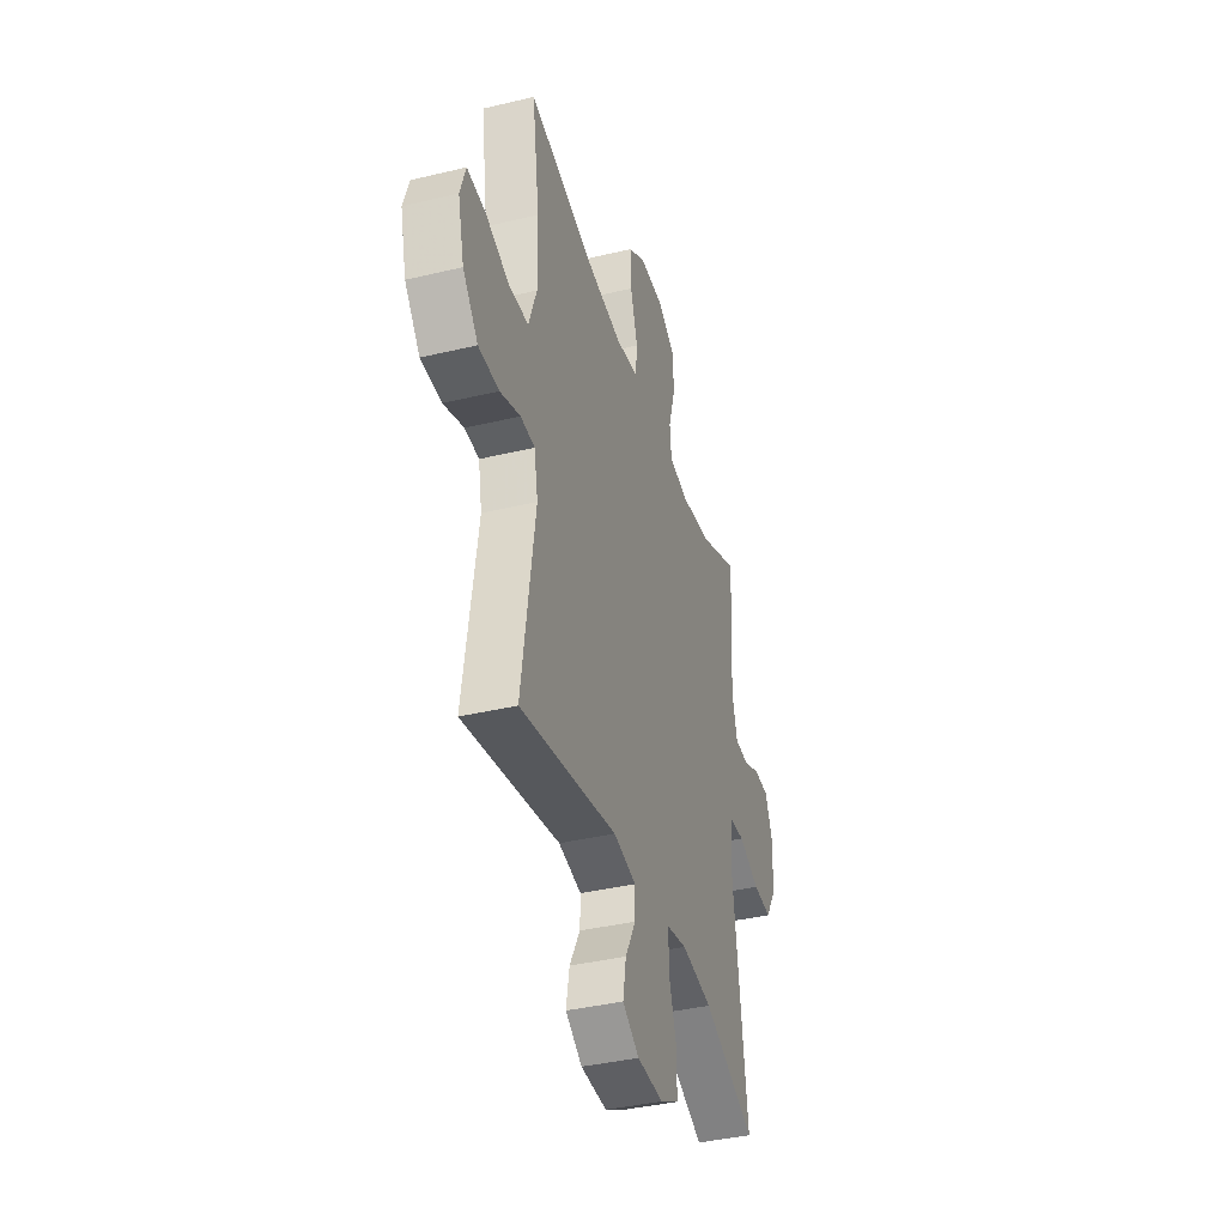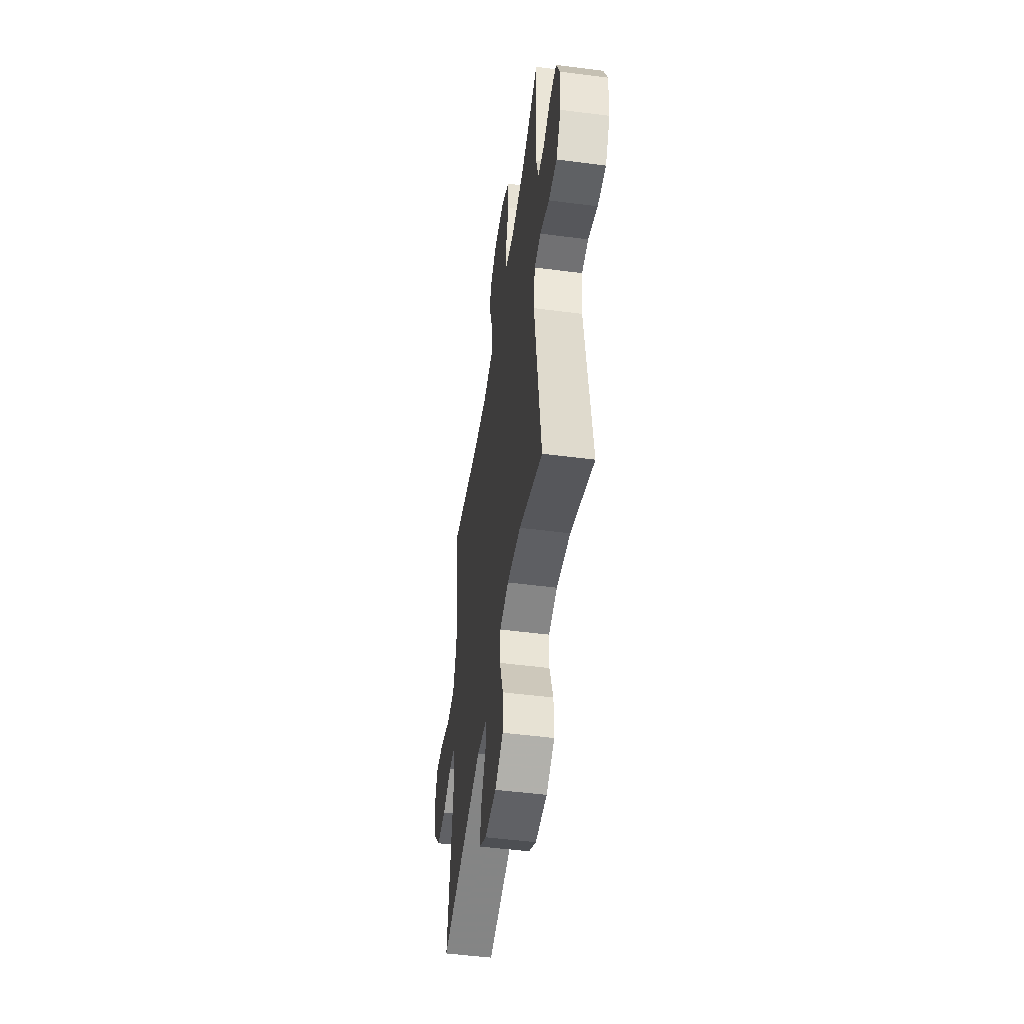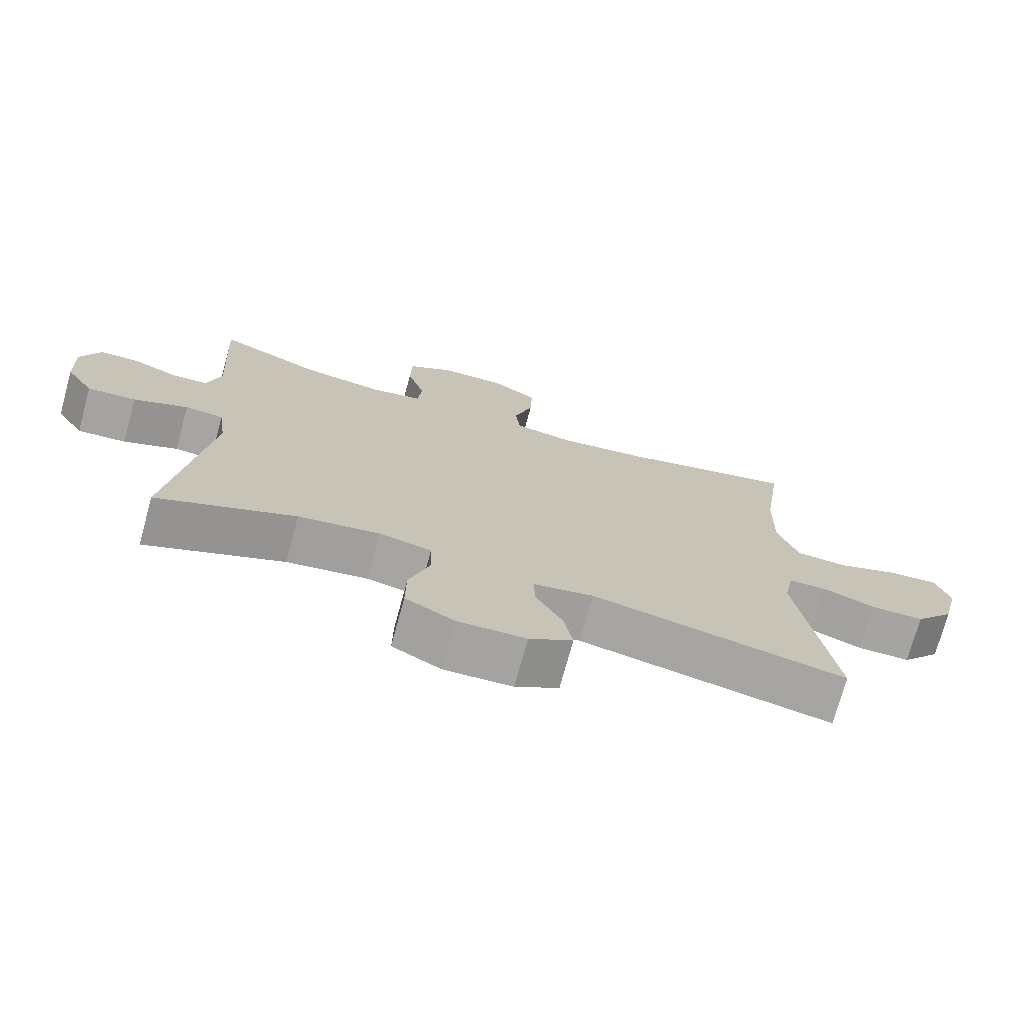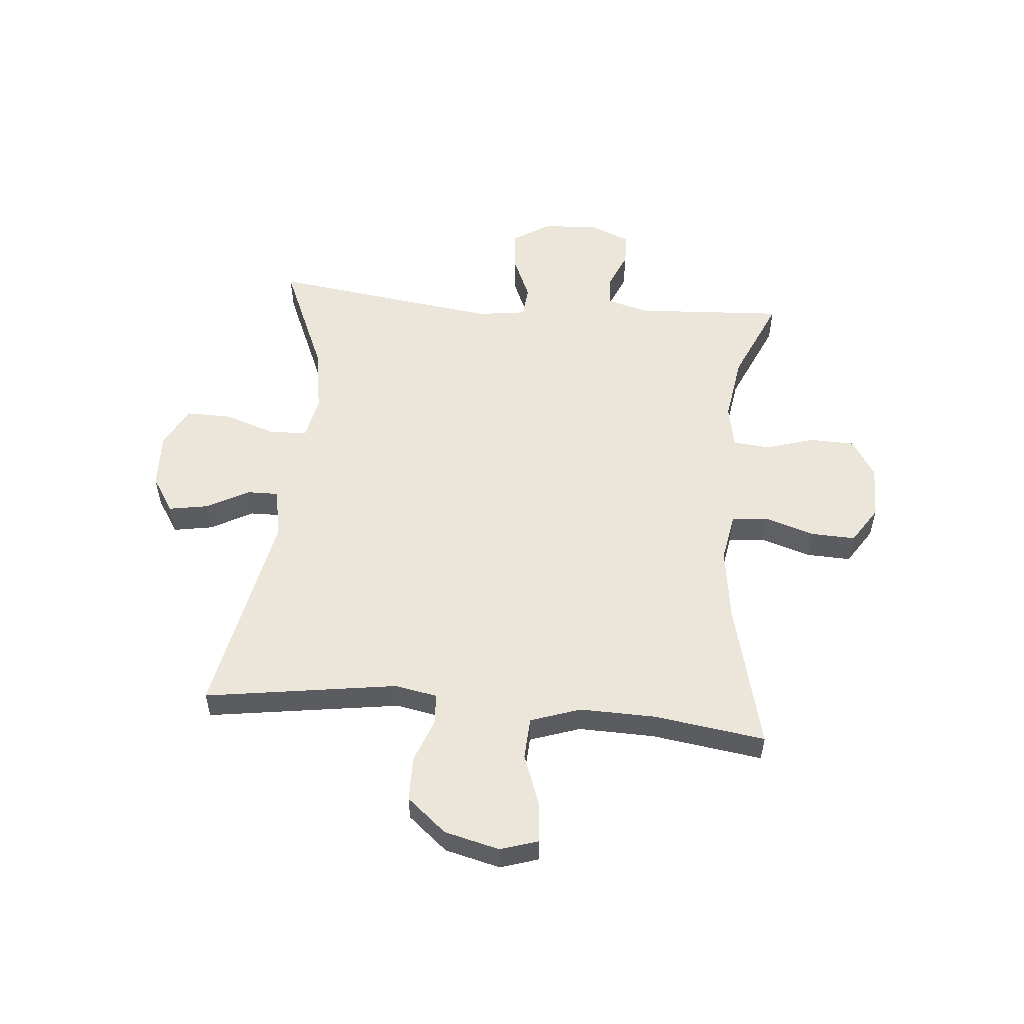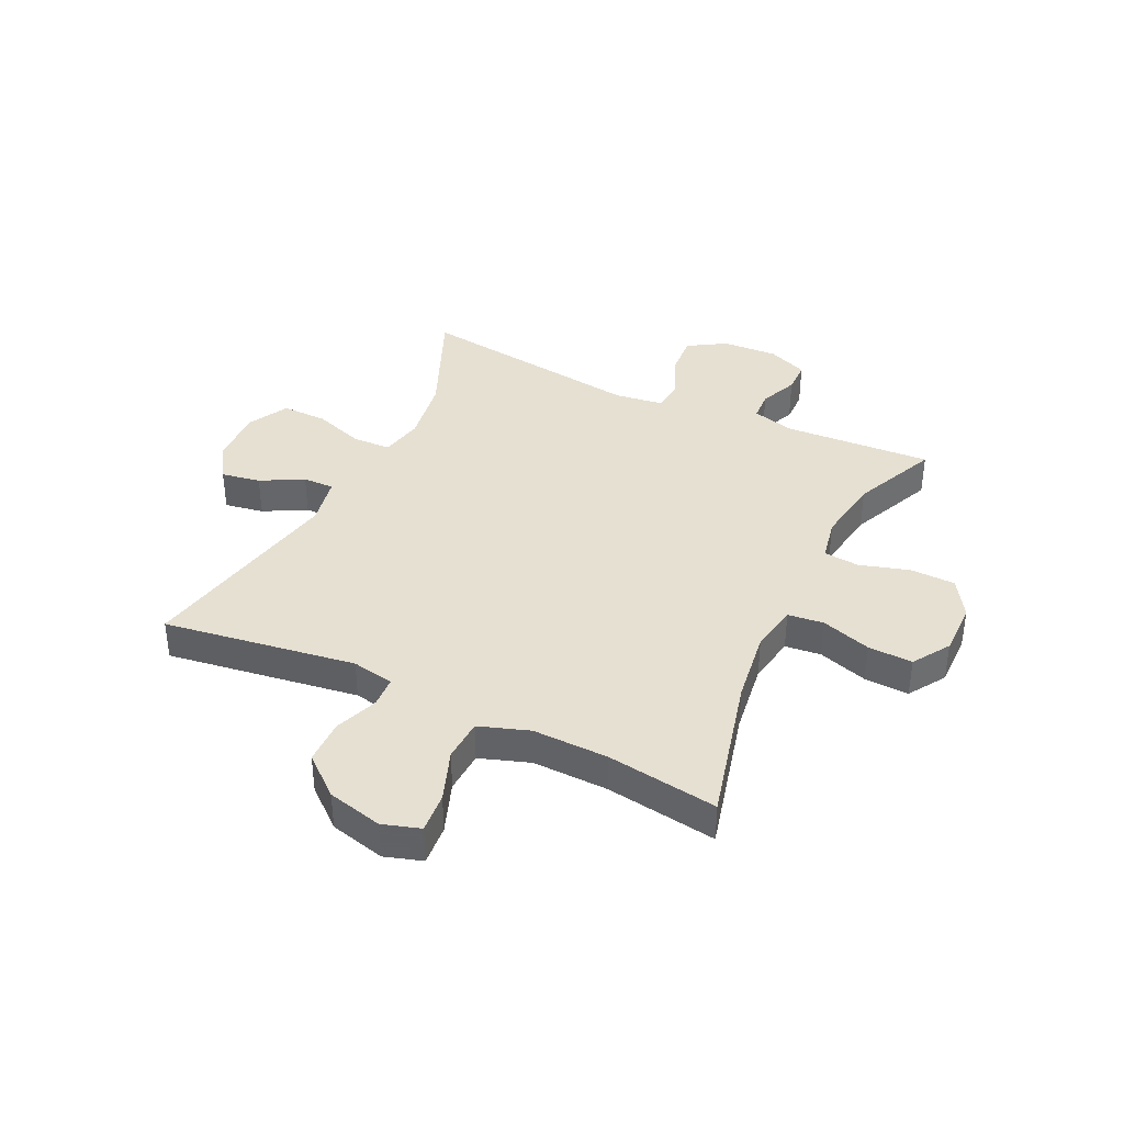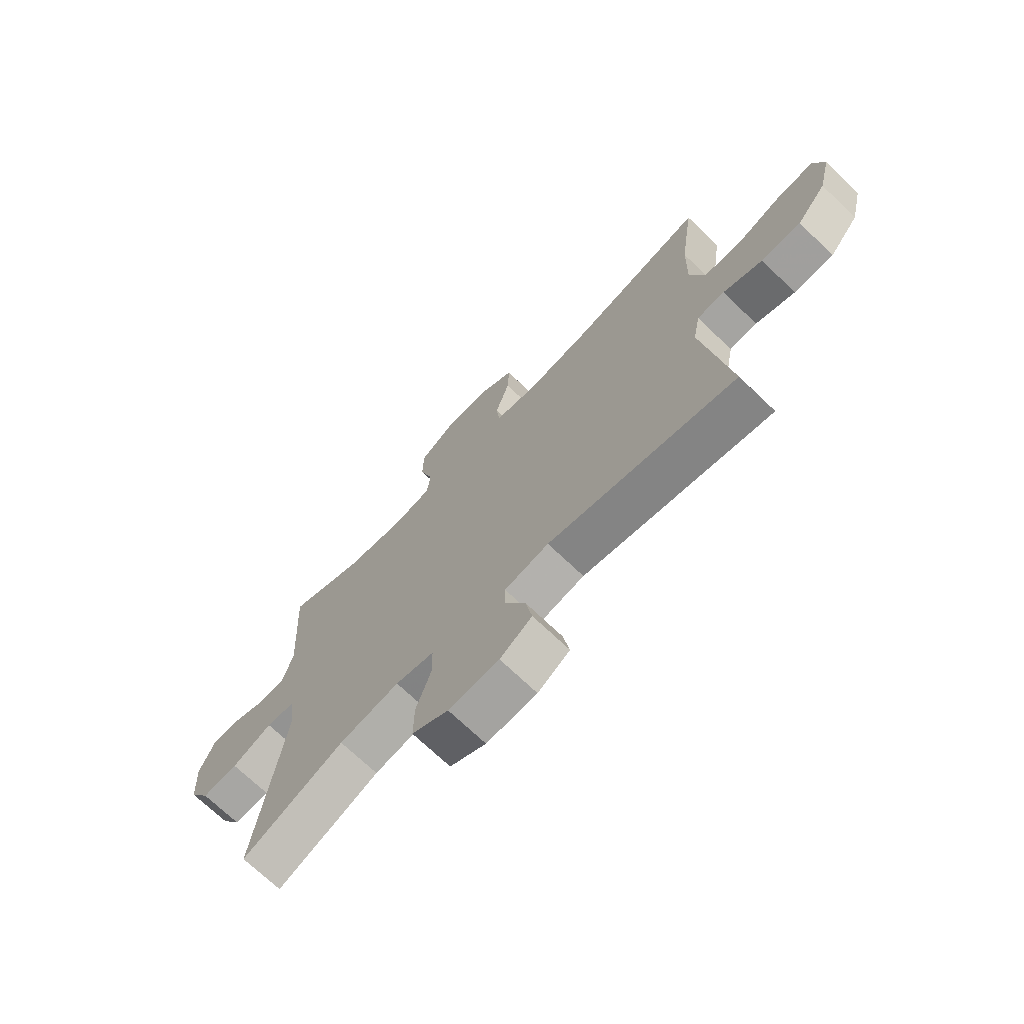
<metadata>
{"format":"obj","ext":"obj","renderer":"f3d","projection":"perspective","resolution":1024,"background":"white","views":[{"elev":-39.0,"azim":-73.3,"up":"+Z"},{"elev":-50.2,"azim":81.9,"up":"+Z"},{"elev":-73.5,"azim":164.7,"up":"+Z"},{"elev":54.3,"azim":-84.9,"up":"+Y"},{"elev":38.5,"azim":-64.4,"up":"+Y"},{"elev":-70.9,"azim":-133.8,"up":"+Z"}]}
</metadata>
<code>
v 0.5 0.07 -0.5
v 0.3 0.07 -0.414
v 0.182 0.07 -0.395
v 0.106 0.07 -0.411
v 0.104 0.07 -0.478
v 0.134 0.07 -0.568
v 0.135 0.07 -0.647
v 0.064 0.07 -0.685
v -0.035 0.07 -0.681
v -0.098 0.07 -0.641
v -0.086 0.07 -0.572
v -0.046 0.07 -0.498
v -0.045 0.07 -0.443
v -0.132 0.07 -0.426
v -0.5 0.07 -0.5
v -0.45 0.07 -0.162
v -0.464 0.07 -0.088
v -0.518 0.07 -0.085
v -0.595 0.07 -0.114
v -0.673 0.07 -0.113
v -0.731 0.07 -0.044
v -0.755 0.07 0.053
v -0.734 0.07 0.119
v -0.663 0.07 0.113
v -0.573 0.07 0.08
v -0.499 0.07 0.084
v -0.469 0.07 0.172
v -0.472 0.07 0.305
v -0.5 0.07 0.5
v -0.241 0.07 0.435
v -0.112 0.07 0.417
v -0.027 0.07 0.432
v -0.02 0.07 0.495
v -0.048 0.07 0.583
v -0.051 0.07 0.661
v 0.014 0.07 0.703
v 0.109 0.07 0.702
v 0.176 0.07 0.66
v 0.178 0.07 0.581
v 0.152 0.07 0.494
v 0.158 0.07 0.431
v 0.234 0.07 0.416
v 0.351 0.07 0.434
v 0.5 0.07 0.5
v 0.485 0.07 0.239
v 0.505 0.07 0.165
v 0.557 0.07 0.162
v 0.624 0.07 0.19
v 0.681 0.07 0.189
v 0.71 0.07 0.119
v 0.705 0.07 0.021
v 0.664 0.07 -0.045
v 0.593 0.07 -0.04
v 0.514 0.07 -0.006
v 0.458 0.07 -0.011
v 0.446 0.07 -0.097
v 0.5 0 -0.5
v 0.3 0 -0.414
v 0.182 0 -0.395
v 0.106 0 -0.411
v 0.104 0 -0.478
v 0.134 0 -0.568
v 0.135 0 -0.647
v 0.064 0 -0.685
v -0.035 0 -0.681
v -0.098 0 -0.641
v -0.086 0 -0.572
v -0.046 0 -0.498
v -0.045 0 -0.443
v -0.132 0 -0.426
v -0.5 0 -0.5
v -0.45 0 -0.162
v -0.464 0 -0.088
v -0.518 0 -0.085
v -0.595 0 -0.114
v -0.673 0 -0.113
v -0.731 0 -0.044
v -0.755 0 0.053
v -0.734 0 0.119
v -0.663 0 0.113
v -0.573 0 0.08
v -0.499 0 0.084
v -0.469 0 0.172
v -0.472 0 0.305
v -0.5 0 0.5
v -0.241 0 0.435
v -0.112 0 0.417
v -0.027 0 0.432
v -0.02 0 0.495
v -0.048 0 0.583
v -0.051 0 0.661
v 0.014 0 0.703
v 0.109 0 0.702
v 0.176 0 0.66
v 0.178 0 0.581
v 0.152 0 0.494
v 0.158 0 0.431
v 0.234 0 0.416
v 0.351 0 0.434
v 0.5 0 0.5
v 0.485 0 0.239
v 0.505 0 0.165
v 0.557 0 0.162
v 0.624 0 0.19
v 0.681 0 0.189
v 0.71 0 0.119
v 0.705 0 0.021
v 0.664 0 -0.045
v 0.593 0 -0.04
v 0.514 0 -0.006
v 0.458 0 -0.011
v 0.446 0 -0.097
f 51 52 53 54
f 51 54 55
f 50 51 55
f 47 48 49 50
f 46 47 50 55
f 45 46 55
f 43 44 45 55
f 42 43 55 56
f 37 38 39 40
f 37 40 41
f 36 37 41
f 33 34 35 36
f 32 33 36 41
f 31 32 41 42
f 28 29 30
f 27 28 30 31
f 26 27 31 42
f 22 23 24 25
f 22 25 26
f 21 22 26
f 18 19 20 21
f 17 18 21 26
f 14 15 16
f 13 14 16 17
f 9 10 11 12
f 9 12 13
f 8 9 13
f 5 6 7 8
f 4 5 8 13
f 42 56 1 2
f 26 42 2 3
f 4 13 17 26
f 3 4 26
f 110 109 108 107
f 111 110 107
f 111 107 106
f 106 105 104 103
f 111 106 103 102
f 111 102 101
f 111 101 100 99
f 112 111 99 98
f 96 95 94 93
f 97 96 93
f 97 93 92
f 92 91 90 89
f 97 92 89 88
f 98 97 88 87
f 86 85 84
f 87 86 84 83
f 98 87 83 82
f 81 80 79 78
f 82 81 78
f 82 78 77
f 77 76 75 74
f 82 77 74 73
f 72 71 70
f 73 72 70 69
f 68 67 66 65
f 69 68 65
f 69 65 64
f 64 63 62 61
f 69 64 61 60
f 58 57 112 98
f 59 58 98 82
f 82 73 69 60
f 82 60 59
f 1 57 58 2
f 2 58 59 3
f 3 59 60 4
f 4 60 61 5
f 5 61 62 6
f 6 62 63 7
f 7 63 64 8
f 8 64 65 9
f 9 65 66 10
f 10 66 67 11
f 11 67 68 12
f 12 68 69 13
f 13 69 70 14
f 14 70 71 15
f 15 71 72 16
f 16 72 73 17
f 17 73 74 18
f 18 74 75 19
f 19 75 76 20
f 20 76 77 21
f 21 77 78 22
f 22 78 79 23
f 23 79 80 24
f 24 80 81 25
f 25 81 82 26
f 26 82 83 27
f 27 83 84 28
f 28 84 85 29
f 29 85 86 30
f 30 86 87 31
f 31 87 88 32
f 32 88 89 33
f 33 89 90 34
f 34 90 91 35
f 35 91 92 36
f 36 92 93 37
f 37 93 94 38
f 38 94 95 39
f 39 95 96 40
f 40 96 97 41
f 41 97 98 42
f 42 98 99 43
f 43 99 100 44
f 44 100 101 45
f 45 101 102 46
f 46 102 103 47
f 47 103 104 48
f 48 104 105 49
f 49 105 106 50
f 50 106 107 51
f 51 107 108 52
f 52 108 109 53
f 53 109 110 54
f 54 110 111 55
f 55 111 112 56
f 56 112 57 1

</code>
